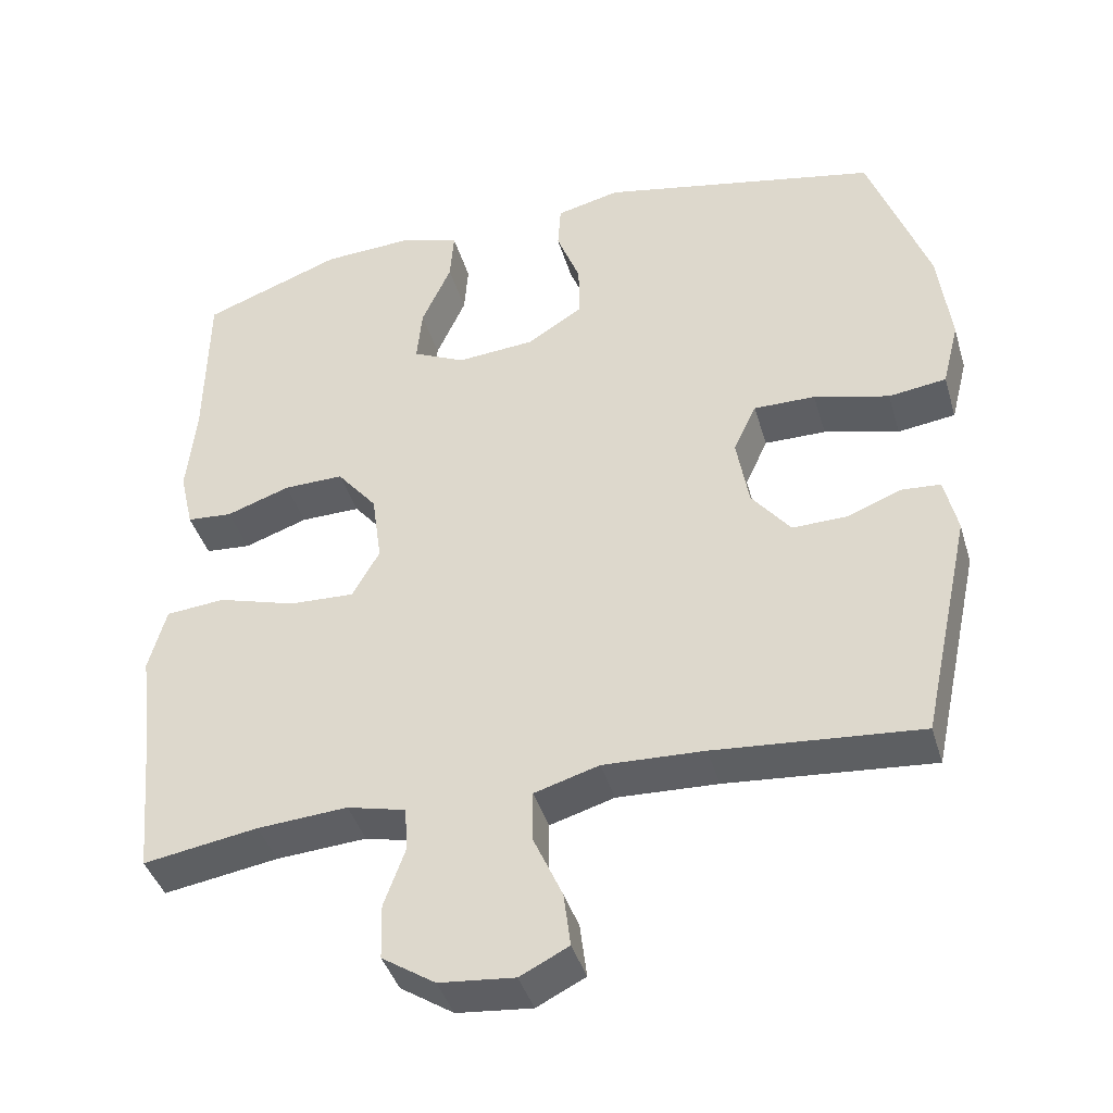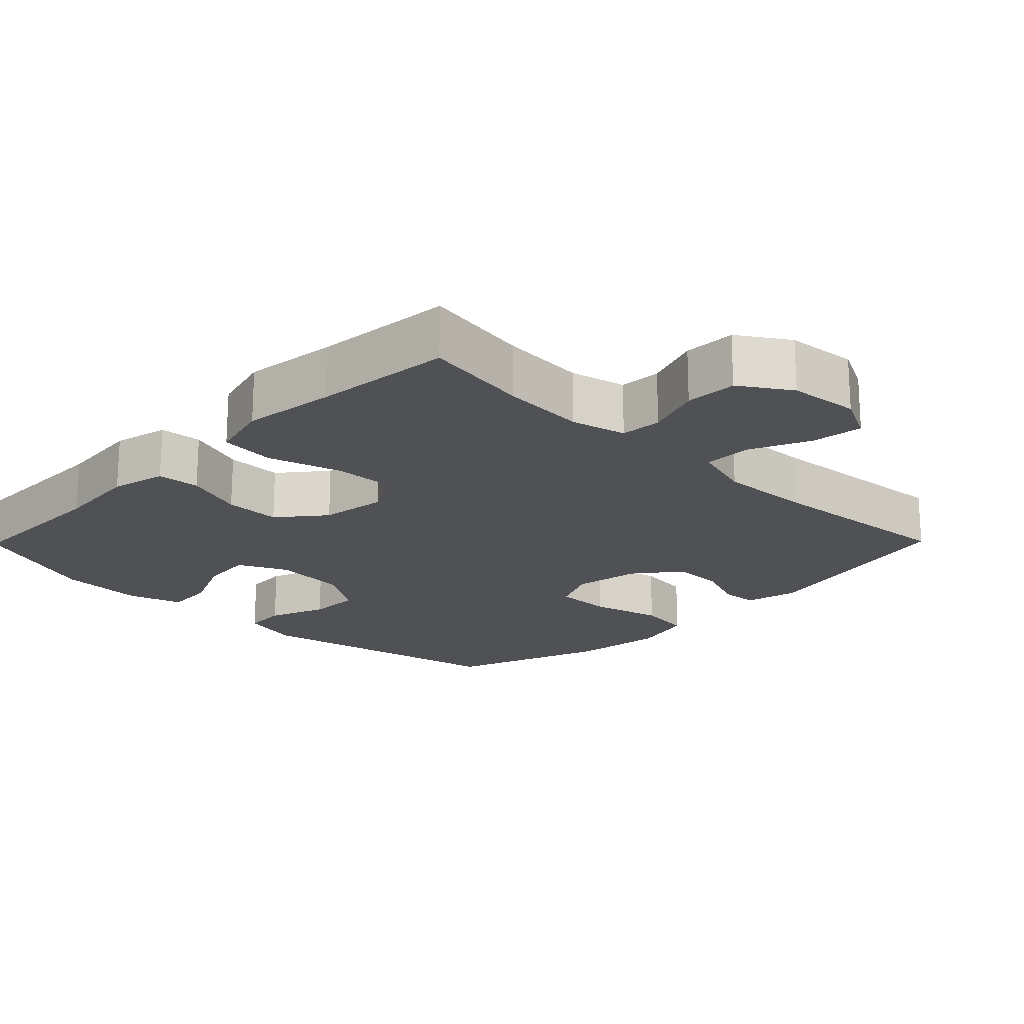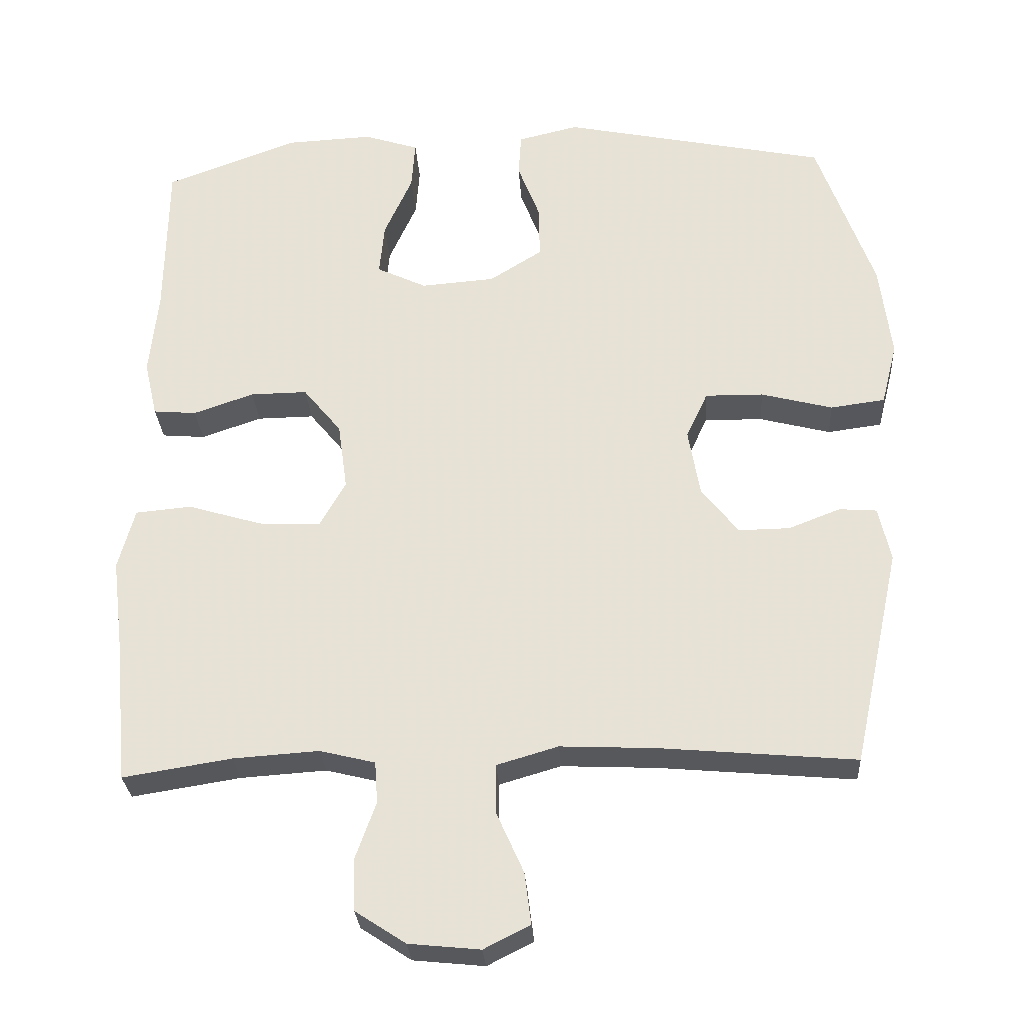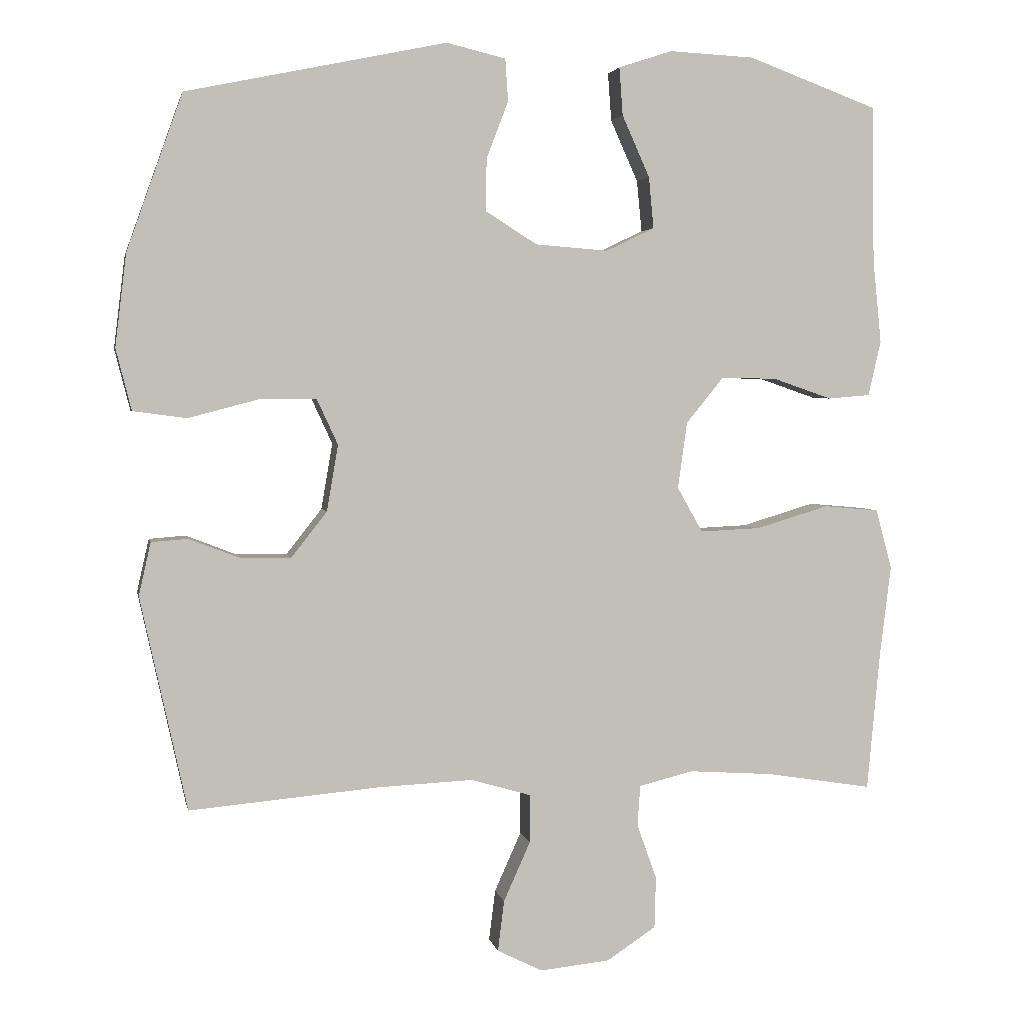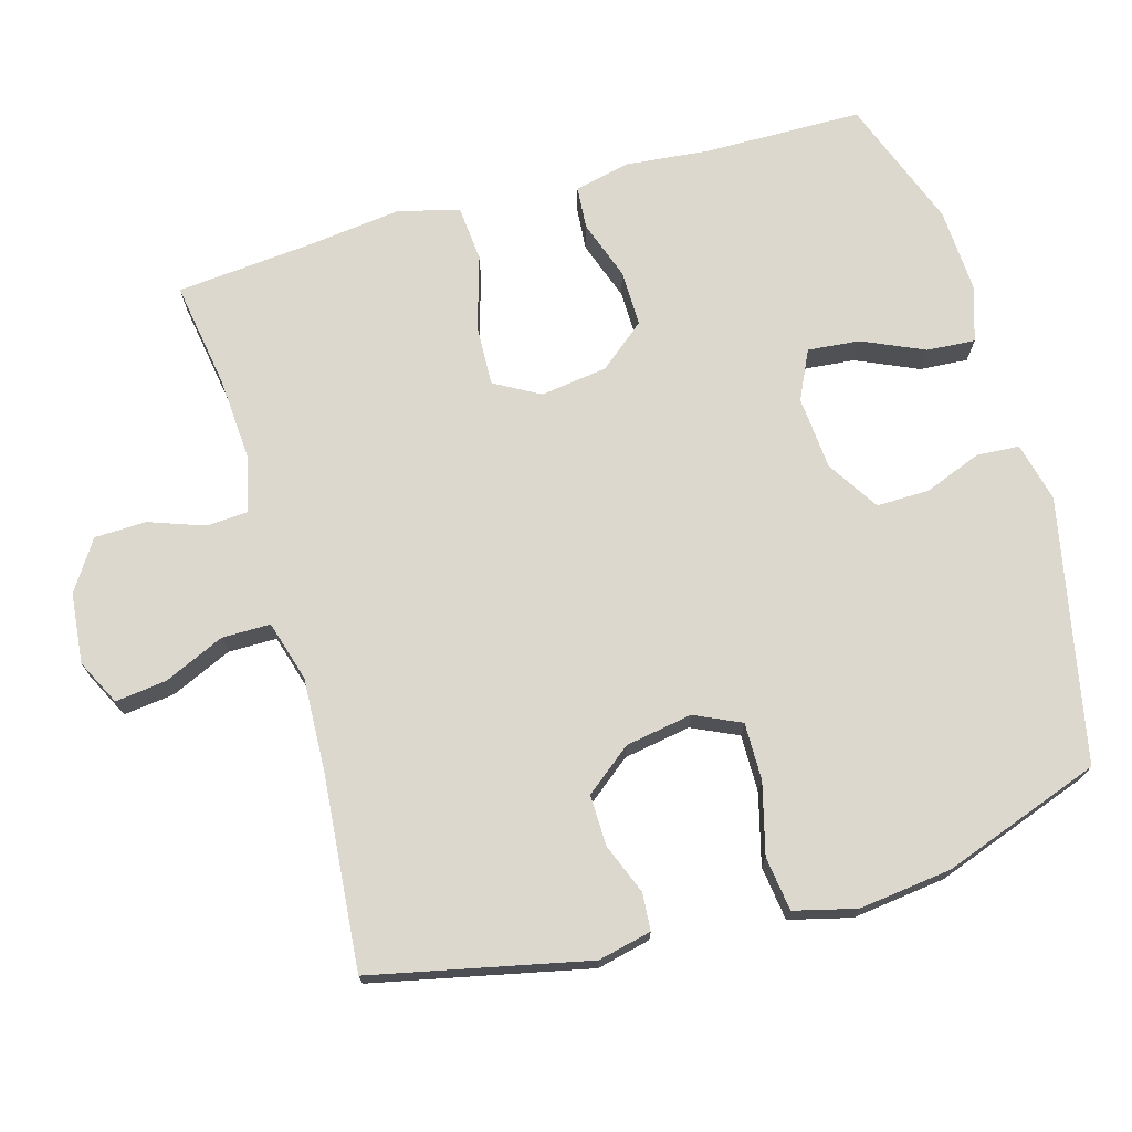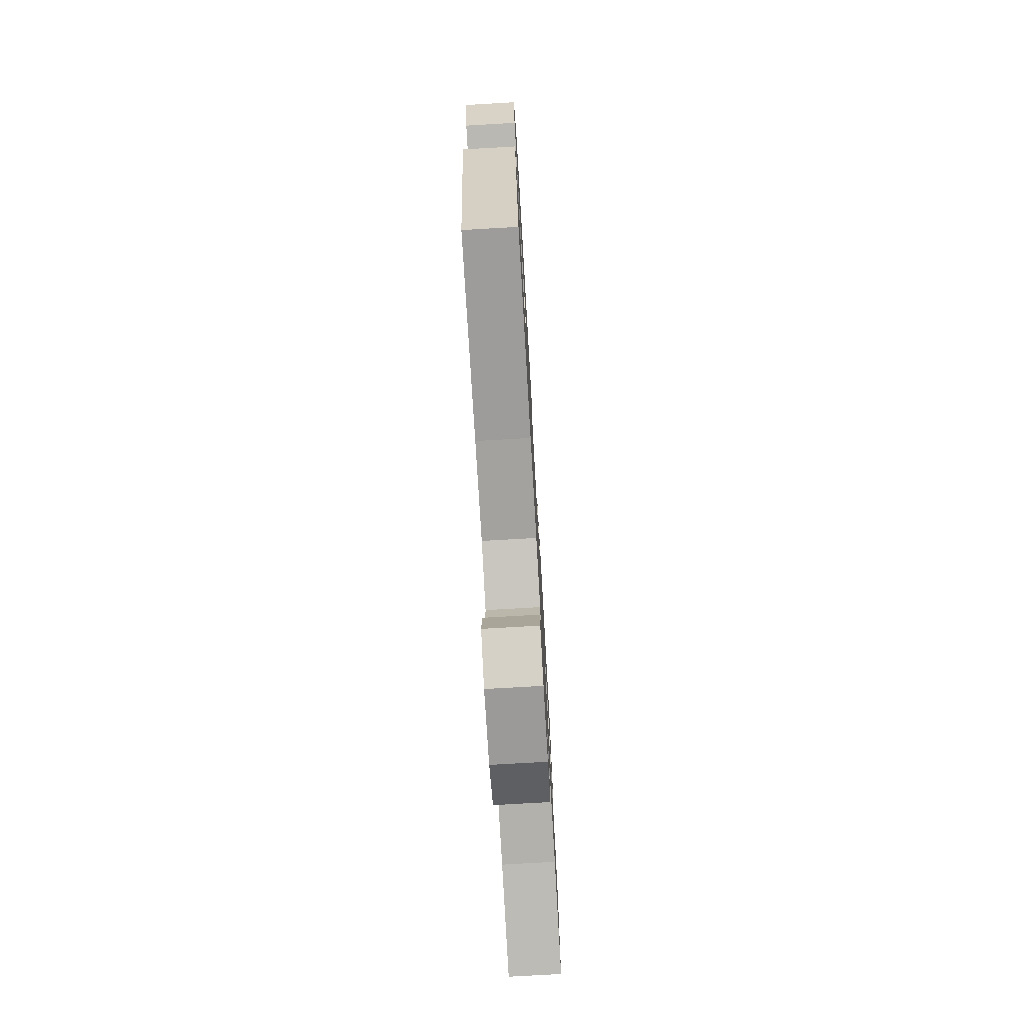
<metadata>
{"format":"obj","ext":"obj","renderer":"f3d","projection":"perspective","resolution":1024,"background":"white","views":[{"elev":-41.2,"azim":-163.8,"up":"+Z"},{"elev":-19.5,"azim":135.5,"up":"+Y"},{"elev":-28.6,"azim":-176.4,"up":"+Z"},{"elev":3.2,"azim":-11.1,"up":"+Z"},{"elev":72.2,"azim":-106.0,"up":"+Y"},{"elev":-75.1,"azim":-86.7,"up":"+Z"}]}
</metadata>
<code>
v -0.5 0.07 -0.5
v -0.566 0.07 -0.197
v -0.549 0.07 -0.122
v -0.497 0.07 -0.118
v -0.425 0.07 -0.146
v -0.354 0.07 -0.147
v -0.303 0.07 -0.082
v -0.287 0.07 0.012
v -0.317 0.07 0.077
v -0.398 0.07 0.076
v -0.497 0.07 0.05
v -0.573 0.07 0.06
v -0.595 0.07 0.147
v -0.579 0.07 0.278
v -0.5 0.07 0.5
v -0.131 0.07 0.577
v -0.047 0.07 0.557
v -0.043 0.07 0.497
v -0.074 0.07 0.416
v -0.075 0.07 0.342
v -0.002 0.07 0.296
v 0.101 0.07 0.288
v 0.17 0.07 0.321
v 0.163 0.07 0.394
v 0.124 0.07 0.481
v 0.119 0.07 0.549
v 0.195 0.07 0.574
v 0.316 0.07 0.568
v 0.5 0.07 0.5
v 0.503 0.07 0.278
v 0.515 0.07 0.159
v 0.497 0.07 0.081
v 0.437 0.07 0.076
v 0.353 0.07 0.105
v 0.274 0.07 0.106
v 0.221 0.07 0.041
v 0.208 0.07 -0.053
v 0.244 0.07 -0.117
v 0.33 0.07 -0.113
v 0.433 0.07 -0.082
v 0.511 0.07 -0.089
v 0.534 0.07 -0.174
v 0.518 0.07 -0.305
v 0.5 0.07 -0.5
v 0.349 0.07 -0.476
v 0.23 0.07 -0.468
v 0.153 0.07 -0.487
v 0.149 0.07 -0.545
v 0.177 0.07 -0.623
v 0.175 0.07 -0.696
v 0.105 0.07 -0.742
v 0.006 0.07 -0.752
v -0.058 0.07 -0.72
v -0.049 0.07 -0.648
v -0.011 0.07 -0.563
v -0.011 0.07 -0.495
v -0.096 0.07 -0.47
v -0.229 0.07 -0.476
v -0.5 0 -0.5
v -0.566 0 -0.197
v -0.549 0 -0.122
v -0.497 0 -0.118
v -0.425 0 -0.146
v -0.354 0 -0.147
v -0.303 0 -0.082
v -0.287 0 0.012
v -0.317 0 0.077
v -0.398 0 0.076
v -0.497 0 0.05
v -0.573 0 0.06
v -0.595 0 0.147
v -0.579 0 0.278
v -0.5 0 0.5
v -0.131 0 0.577
v -0.047 0 0.557
v -0.043 0 0.497
v -0.074 0 0.416
v -0.075 0 0.342
v -0.002 0 0.296
v 0.101 0 0.288
v 0.17 0 0.321
v 0.163 0 0.394
v 0.124 0 0.481
v 0.119 0 0.549
v 0.195 0 0.574
v 0.316 0 0.568
v 0.5 0 0.5
v 0.503 0 0.278
v 0.515 0 0.159
v 0.497 0 0.081
v 0.437 0 0.076
v 0.353 0 0.105
v 0.274 0 0.106
v 0.221 0 0.041
v 0.208 0 -0.053
v 0.244 0 -0.117
v 0.33 0 -0.113
v 0.433 0 -0.082
v 0.511 0 -0.089
v 0.534 0 -0.174
v 0.518 0 -0.305
v 0.5 0 -0.5
v 0.349 0 -0.476
v 0.23 0 -0.468
v 0.153 0 -0.487
v 0.149 0 -0.545
v 0.177 0 -0.623
v 0.175 0 -0.696
v 0.105 0 -0.742
v 0.006 0 -0.752
v -0.058 0 -0.72
v -0.049 0 -0.648
v -0.011 0 -0.563
v -0.011 0 -0.495
v -0.096 0 -0.47
v -0.229 0 -0.476
f 52 53 54 55
f 52 55 56
f 51 52 56
f 48 49 50 51
f 47 48 51 56
f 46 47 56 57
f 43 44 45
f 43 45 46
f 42 43 46 57
f 39 40 41 42
f 38 39 42 57
f 31 32 33 34
f 30 31 34 35
f 29 30 35
f 28 29 35 36
f 24 25 26 27
f 23 24 27 28
f 16 17 18 19
f 16 19 20
f 15 16 20
f 14 15 20 21
f 10 11 12 13
f 9 10 13 14
f 2 3 4 5
f 58 1 2 5
f 58 5 6
f 37 38 57 58
f 36 37 58 6
f 23 28 36
f 22 23 36 6
f 9 14 21 22
f 8 9 22
f 7 8 22
f 6 7 22
f 113 112 111 110
f 114 113 110
f 114 110 109
f 109 108 107 106
f 114 109 106 105
f 115 114 105 104
f 103 102 101
f 104 103 101
f 115 104 101 100
f 100 99 98 97
f 115 100 97 96
f 92 91 90 89
f 93 92 89 88
f 93 88 87
f 94 93 87 86
f 85 84 83 82
f 86 85 82 81
f 77 76 75 74
f 78 77 74
f 78 74 73
f 79 78 73 72
f 71 70 69 68
f 72 71 68 67
f 63 62 61 60
f 63 60 59 116
f 64 63 116
f 116 115 96 95
f 64 116 95 94
f 94 86 81
f 64 94 81 80
f 80 79 72 67
f 80 67 66
f 80 66 65
f 80 65 64
f 1 59 60 2
f 2 60 61 3
f 3 61 62 4
f 4 62 63 5
f 5 63 64 6
f 6 64 65 7
f 7 65 66 8
f 8 66 67 9
f 9 67 68 10
f 10 68 69 11
f 11 69 70 12
f 12 70 71 13
f 13 71 72 14
f 14 72 73 15
f 15 73 74 16
f 16 74 75 17
f 17 75 76 18
f 18 76 77 19
f 19 77 78 20
f 20 78 79 21
f 21 79 80 22
f 22 80 81 23
f 23 81 82 24
f 24 82 83 25
f 25 83 84 26
f 26 84 85 27
f 27 85 86 28
f 28 86 87 29
f 29 87 88 30
f 30 88 89 31
f 31 89 90 32
f 32 90 91 33
f 33 91 92 34
f 34 92 93 35
f 35 93 94 36
f 36 94 95 37
f 37 95 96 38
f 38 96 97 39
f 39 97 98 40
f 40 98 99 41
f 41 99 100 42
f 42 100 101 43
f 43 101 102 44
f 44 102 103 45
f 45 103 104 46
f 46 104 105 47
f 47 105 106 48
f 48 106 107 49
f 49 107 108 50
f 50 108 109 51
f 51 109 110 52
f 52 110 111 53
f 53 111 112 54
f 54 112 113 55
f 55 113 114 56
f 56 114 115 57
f 57 115 116 58
f 58 116 59 1

</code>
